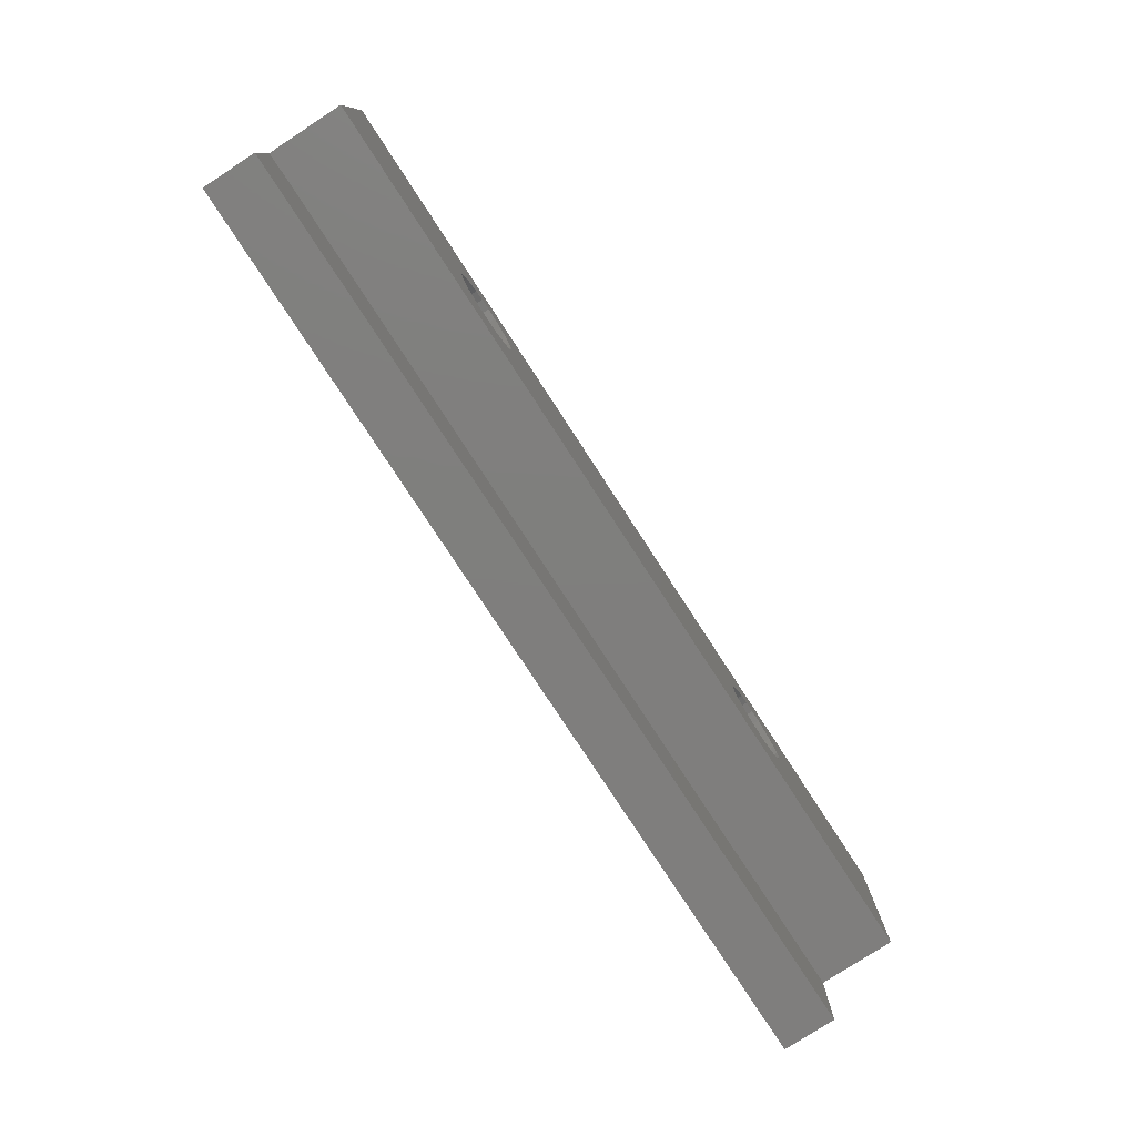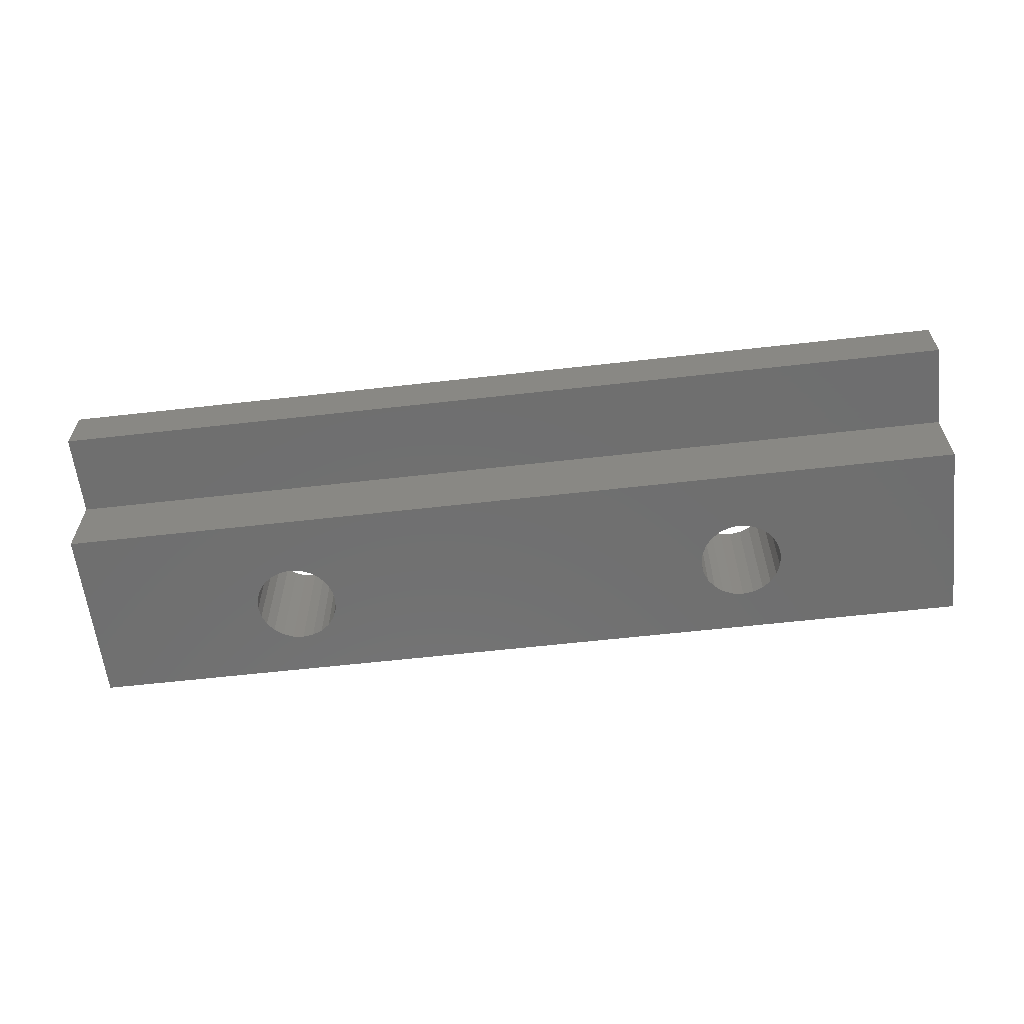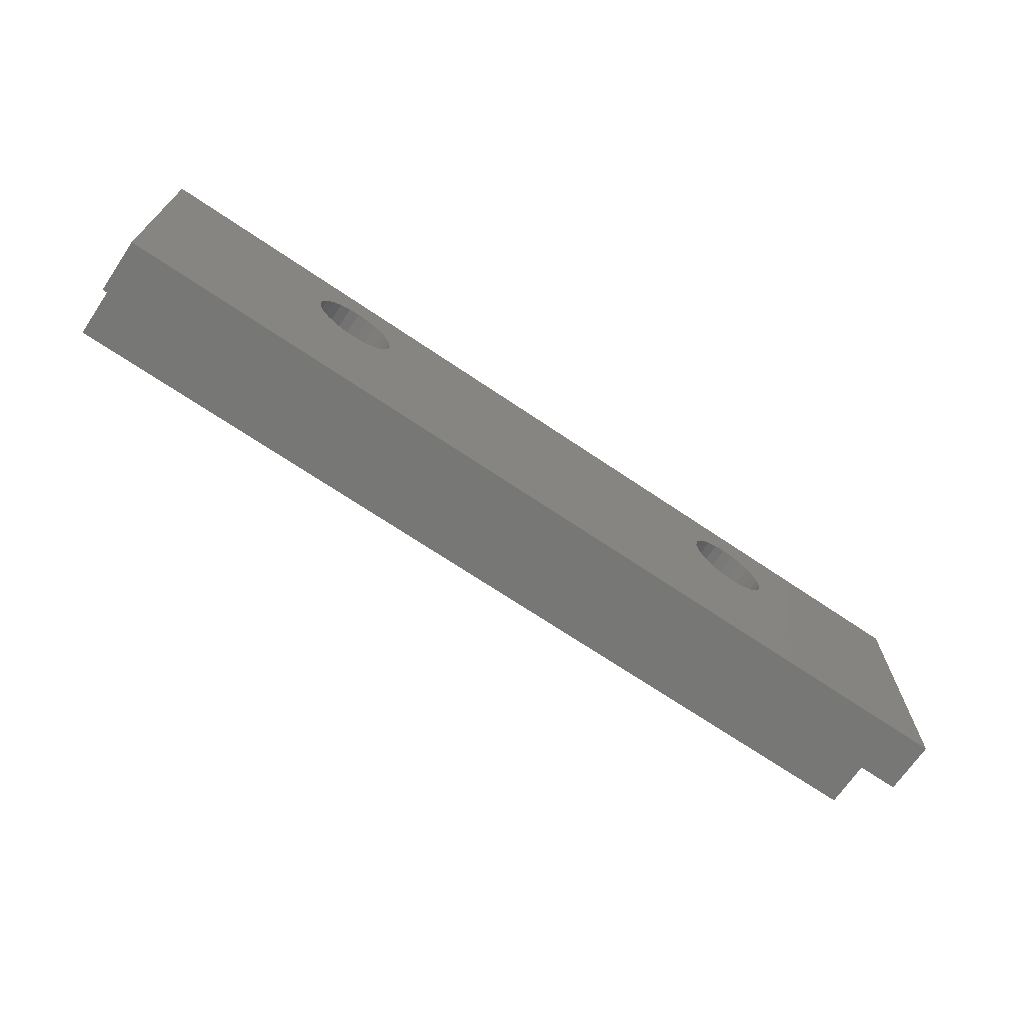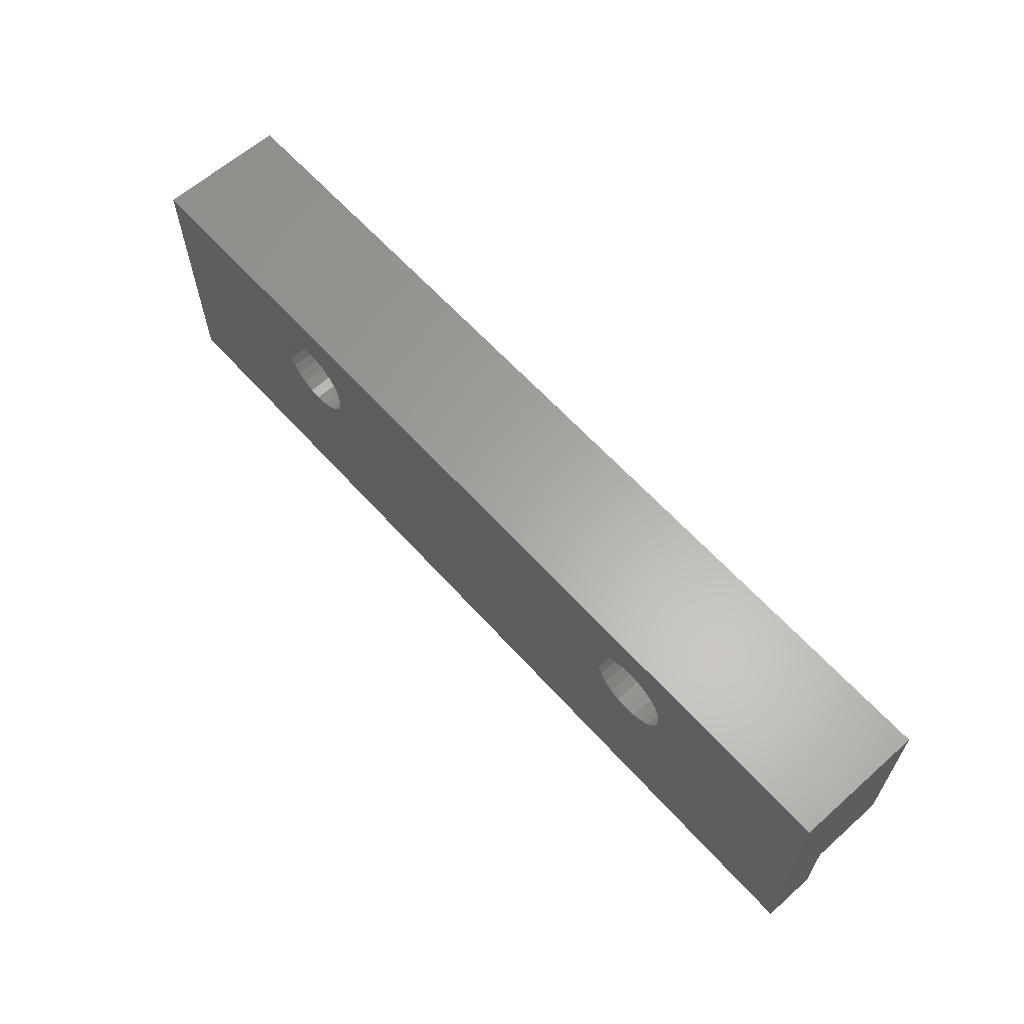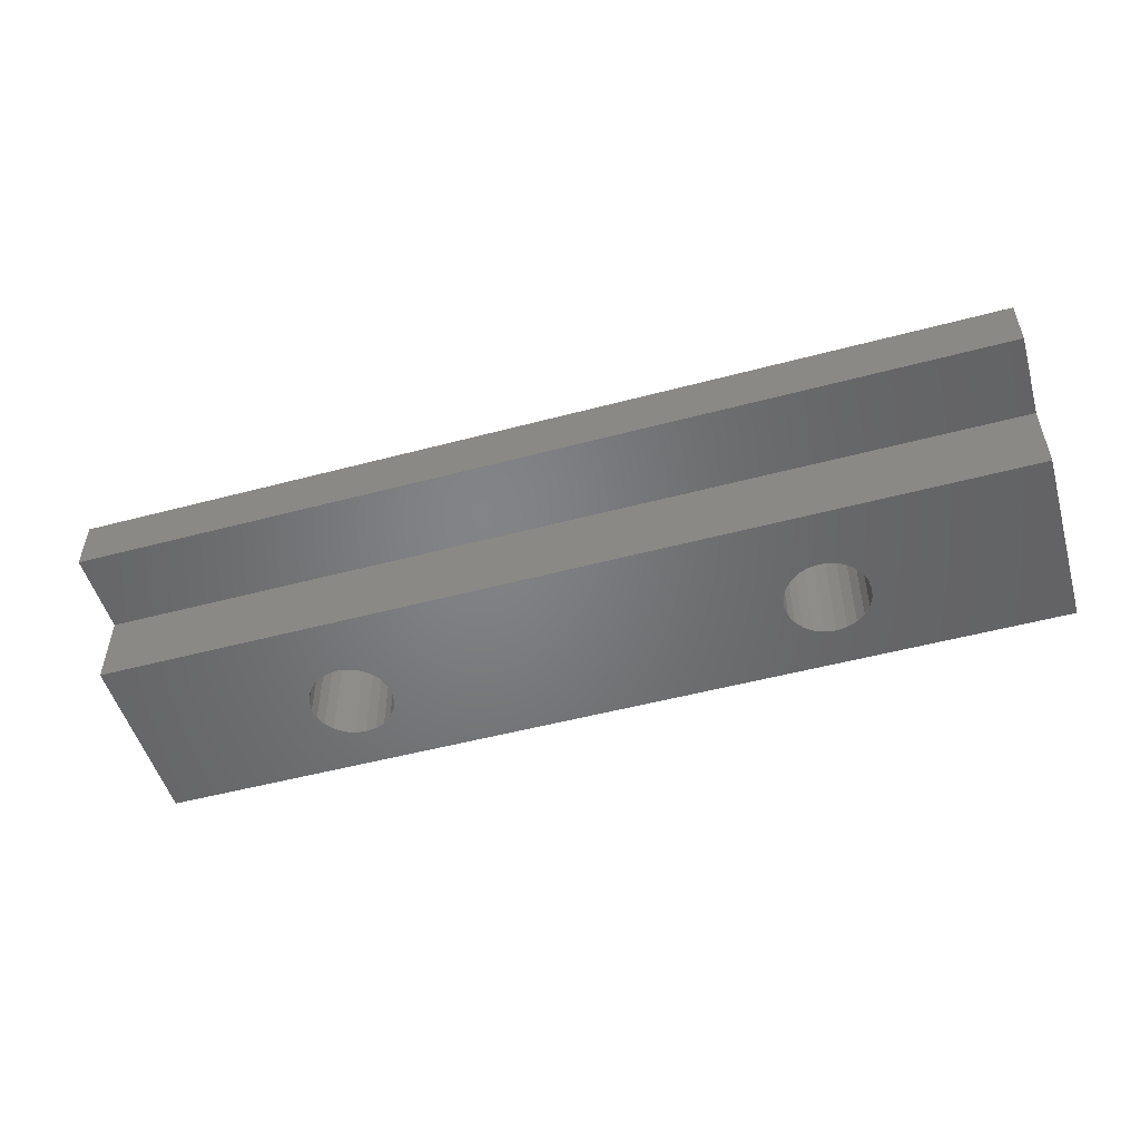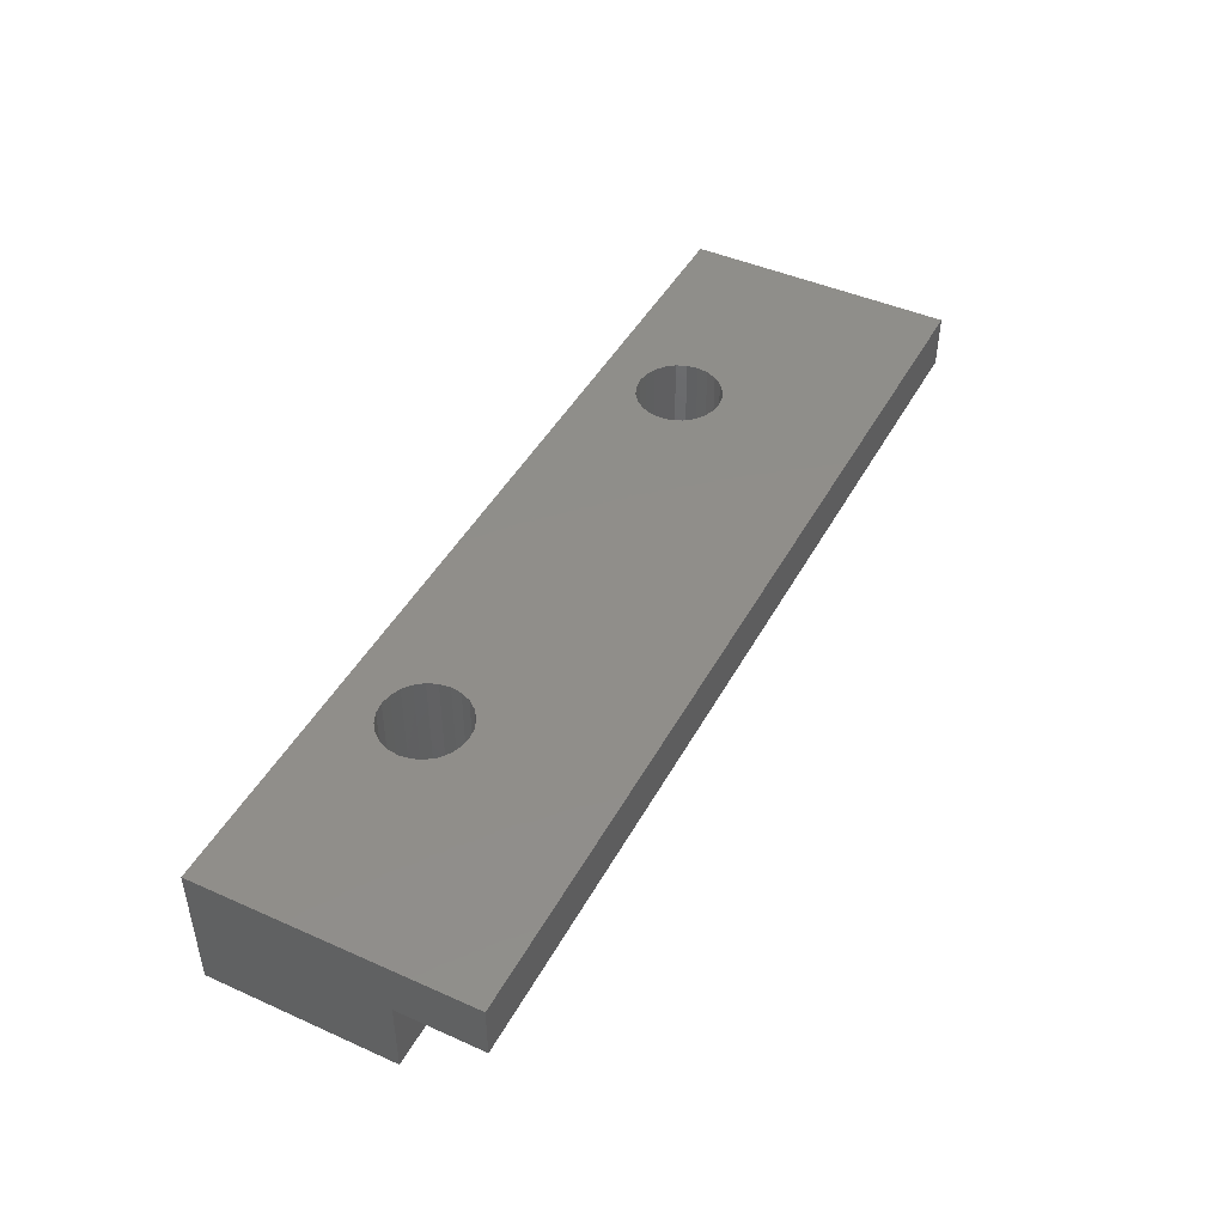
<metadata>
{"format":"stl","ext":"stl","renderer":"f3d","projection":"perspective","resolution":1024,"background":"white","views":[{"elev":-78.6,"azim":-56.9,"up":"+Z"},{"elev":-61.1,"azim":-173.4,"up":"+Y"},{"elev":-69.5,"azim":145.9,"up":"+Z"},{"elev":62.4,"azim":-131.9,"up":"+Z"},{"elev":-51.4,"azim":-163.9,"up":"+Y"},{"elev":45.2,"azim":117.2,"up":"+Y"}]}
</metadata>
<code>
# stl→obj: 108 verts, 220 faces
v -18.86 75.02 -30.32
v -18.03 75.02 -30.21
v -18.03 65.28 -30.21
v -18.86 65.28 -30.32
v -19.62 75.02 -30.64
v -19.62 65.28 -30.64
v -20.28 75.02 -31.14
v -20.28 65.28 -31.14
v -20.78 75.02 -31.8
v -20.78 65.28 -31.8
v -21.1 75.02 -32.57
v -21.1 65.28 -32.57
v -21.21 75.02 -33.39
v -21.21 65.28 -33.39
v -21.1 75.02 -34.21
v -21.1 65.28 -34.21
v -20.78 75.02 -34.98
v -20.78 65.28 -34.98
v -20.28 75.02 -35.63
v -20.28 65.28 -35.63
v -19.62 75.02 -36.14
v -19.62 65.28 -36.14
v -18.86 75.02 -36.46
v -18.86 65.28 -36.46
v -18.03 75.02 -36.56
v -18.03 65.28 -36.56
v -14.97 65.28 -34.21
v 14.97 65.28 -34.21
v -14.86 65.28 -33.39
v 14.86 65.28 -33.39
v 34.92 65.28 -40.99
v 20.28 65.28 -35.63
v 19.62 65.28 -36.14
v -14.97 65.28 -32.57
v 20.78 65.28 -34.98
v 14.97 65.28 -32.57
v 21.1 65.28 -34.21
v 18.86 65.28 -36.46
v -15.28 65.28 -31.8
v 15.28 65.28 -31.8
v 18.03 65.28 -36.56
v 34.92 65.28 -27.06
v 21.21 65.28 -33.39
v -15.79 65.28 -31.14
v 15.79 65.28 -31.14
v 21.1 65.28 -32.57
v -16.45 65.28 -30.64
v 16.45 65.28 -30.64
v 17.21 65.28 -36.46
v 20.78 65.28 -31.8
v 20.28 65.28 -31.14
v 19.62 65.28 -30.64
v 18.86 65.28 -30.32
v 18.03 65.28 -30.21
v -17.21 65.28 -36.46
v -34.92 65.28 -40.99
v -34.92 65.28 -27.06
v 17.21 65.28 -30.32
v -17.21 65.28 -30.32
v 16.45 65.28 -36.14
v 15.79 65.28 -35.63
v -15.79 65.28 -35.63
v -16.45 65.28 -36.14
v 15.28 65.28 -34.98
v -15.28 65.28 -34.98
v 34.92 70.99 -40.99
v 34.92 75.02 -27.06
v 34.92 75.02 -47.31
v 34.92 70.99 -47.31
v -14.86 75.02 -33.39
v -14.97 75.02 -32.57
v 14.86 75.02 -33.39
v 14.97 75.02 -34.21
v -34.92 75.02 -47.31
v 14.97 75.02 -32.57
v -34.92 75.02 -27.06
v -15.28 75.02 -31.8
v -15.79 75.02 -31.14
v 15.28 75.02 -31.8
v 15.79 75.02 -31.14
v -16.45 75.02 -30.64
v -17.21 75.02 -36.46
v 16.45 75.02 -30.64
v 17.21 75.02 -36.46
v 18.03 75.02 -36.56
v 20.78 75.02 -34.98
v 21.1 75.02 -34.21
v 20.28 75.02 -35.63
v 19.62 75.02 -36.14
v 18.86 75.02 -36.46
v 18.86 75.02 -30.32
v 18.03 75.02 -30.21
v 19.62 75.02 -30.64
v 20.28 75.02 -31.14
v 20.78 75.02 -31.8
v 21.1 75.02 -32.57
v 21.21 75.02 -33.39
v 17.21 75.02 -30.32
v -17.21 75.02 -30.32
v -15.79 75.02 -35.63
v -15.28 75.02 -34.98
v 15.79 75.02 -35.63
v -14.97 75.02 -34.21
v 15.28 75.02 -34.98
v -16.45 75.02 -36.14
v 16.45 75.02 -36.14
v -34.92 70.99 -40.99
v -34.92 70.99 -47.31
f 1 2 3
f 1 3 4
f 5 1 6
f 1 4 6
f 7 5 8
f 5 6 8
f 9 7 10
f 7 8 10
f 11 9 12
f 9 10 12
f 13 11 14
f 11 12 14
f 15 13 16
f 13 14 16
f 17 15 18
f 15 16 18
f 19 17 20
f 17 18 20
f 21 19 22
f 19 20 22
f 23 21 24
f 21 22 24
f 25 23 26
f 23 24 26
f 27 28 29
f 28 30 29
f 31 32 33
f 29 30 34
f 32 31 35
f 30 36 34
f 35 31 37
f 31 33 38
f 34 36 39
f 36 40 39
f 31 38 41
f 31 42 43
f 37 31 43
f 39 40 44
f 40 45 44
f 43 42 46
f 44 45 47
f 45 48 47
f 31 41 49
f 46 42 50
f 50 42 51
f 51 42 52
f 52 42 53
f 53 42 54
f 55 26 56
f 31 55 56
f 16 14 56
f 18 16 56
f 20 18 56
f 22 20 56
f 24 22 56
f 26 24 56
f 4 3 57
f 6 4 57
f 8 6 57
f 10 8 57
f 12 10 57
f 14 12 57
f 56 14 57
f 54 42 57
f 58 54 57
f 48 58 57
f 3 48 57
f 59 48 3
f 47 48 59
f 60 61 62
f 49 60 63
f 60 62 63
f 61 64 65
f 62 61 65
f 49 63 55
f 31 49 55
f 65 64 27
f 64 28 27
f 66 42 31
f 66 67 42
f 68 66 69
f 68 67 66
f 70 71 72
f 73 70 72
f 19 74 17
f 74 19 21
f 72 71 75
f 74 76 15
f 71 77 75
f 17 74 15
f 77 78 79
f 74 21 23
f 75 77 79
f 15 76 13
f 79 78 80
f 74 23 25
f 78 81 80
f 13 76 11
f 74 25 82
f 11 76 9
f 80 81 83
f 82 84 68
f 84 85 68
f 9 76 7
f 86 87 68
f 88 86 68
f 89 88 68
f 90 89 68
f 85 90 68
f 74 82 68
f 7 76 5
f 5 76 1
f 1 76 2
f 68 87 67
f 91 92 67
f 93 91 67
f 94 93 67
f 95 94 67
f 96 95 67
f 97 96 67
f 87 97 67
f 92 76 67
f 98 76 92
f 83 76 98
f 2 76 83
f 99 2 83
f 81 99 83
f 100 101 102
f 101 103 104
f 102 101 104
f 105 100 106
f 100 102 106
f 105 106 84
f 82 105 84
f 104 103 73
f 103 70 73
f 42 67 57
f 57 67 76
f 107 74 108
f 57 107 56
f 76 107 57
f 76 74 107
f 56 107 66
f 31 56 66
f 69 66 108
f 108 66 107
f 108 74 69
f 69 74 68
f 82 25 26
f 105 82 55
f 82 26 55
f 100 105 63
f 105 55 63
f 101 100 62
f 100 63 62
f 103 101 65
f 101 62 65
f 70 103 27
f 103 65 27
f 71 70 29
f 70 27 29
f 77 71 34
f 71 29 34
f 78 77 39
f 77 34 39
f 81 78 44
f 78 39 44
f 99 81 47
f 81 44 47
f 2 99 59
f 99 47 59
f 2 59 3
f 98 92 54
f 83 98 58
f 98 54 58
f 80 83 48
f 83 58 48
f 80 48 45
f 79 80 40
f 80 45 40
f 75 79 36
f 79 40 36
f 72 75 30
f 75 36 30
f 73 72 28
f 72 30 28
f 104 73 64
f 73 28 64
f 102 104 61
f 104 64 61
f 106 102 60
f 102 61 60
f 84 106 49
f 106 60 49
f 85 84 41
f 84 49 41
f 90 85 41
f 89 90 38
f 90 41 38
f 88 89 33
f 89 38 33
f 88 33 32
f 86 88 35
f 88 32 35
f 87 86 37
f 86 35 37
f 96 97 43
f 97 87 43
f 87 37 43
f 96 43 46
f 95 96 50
f 96 46 50
f 93 94 51
f 94 95 51
f 95 50 51
f 91 93 52
f 93 51 52
f 92 91 53
f 91 52 53
f 92 53 54

</code>
